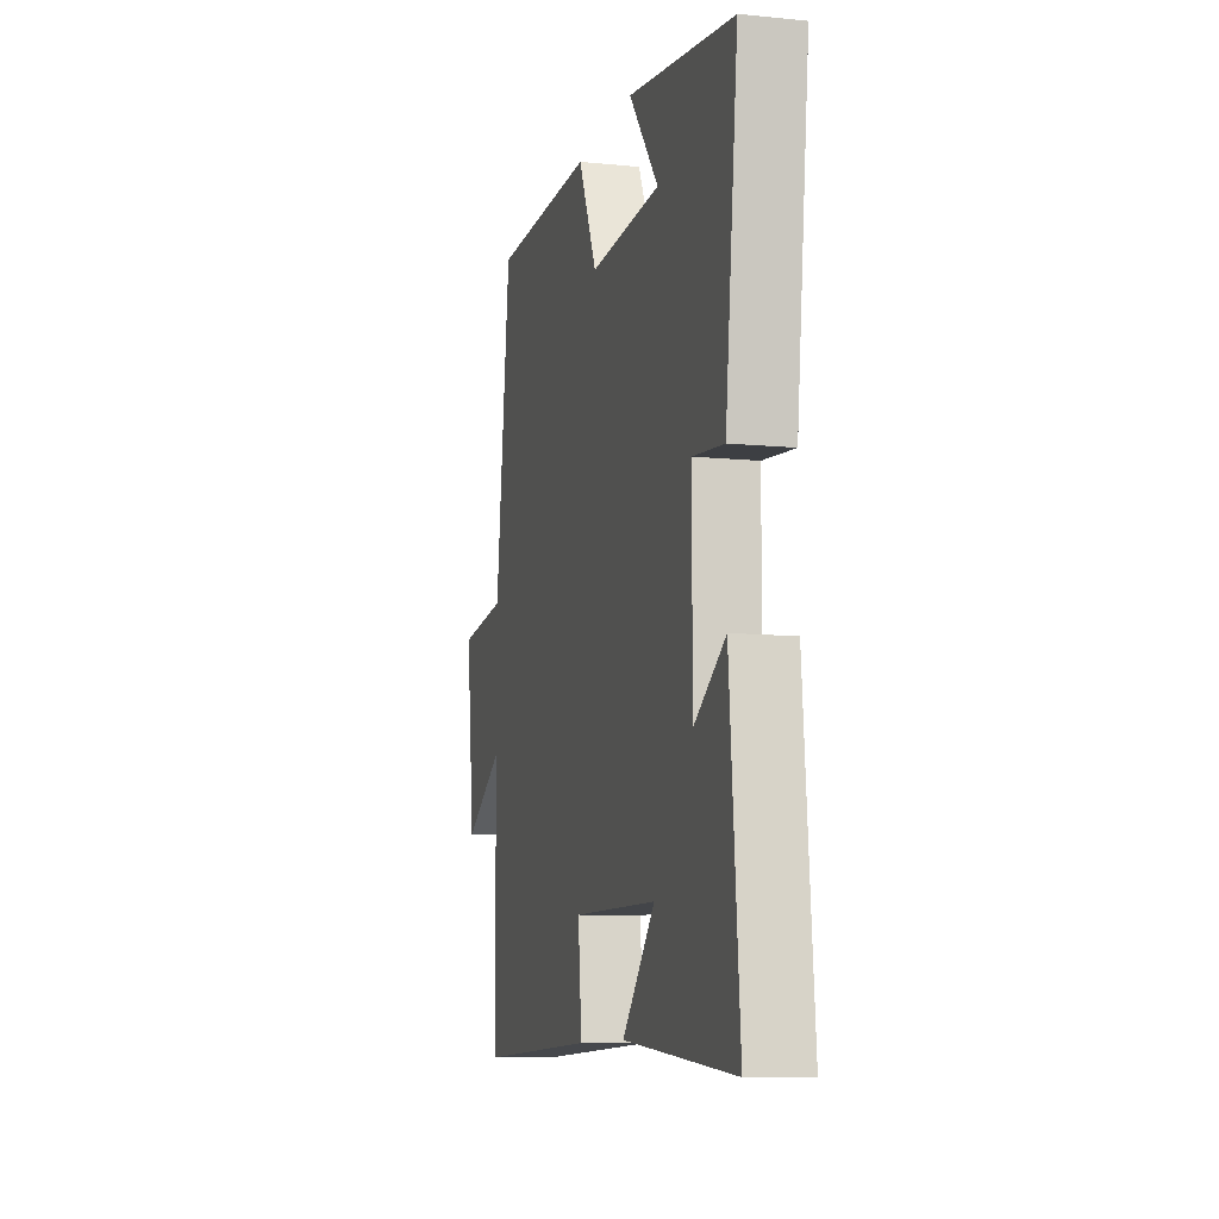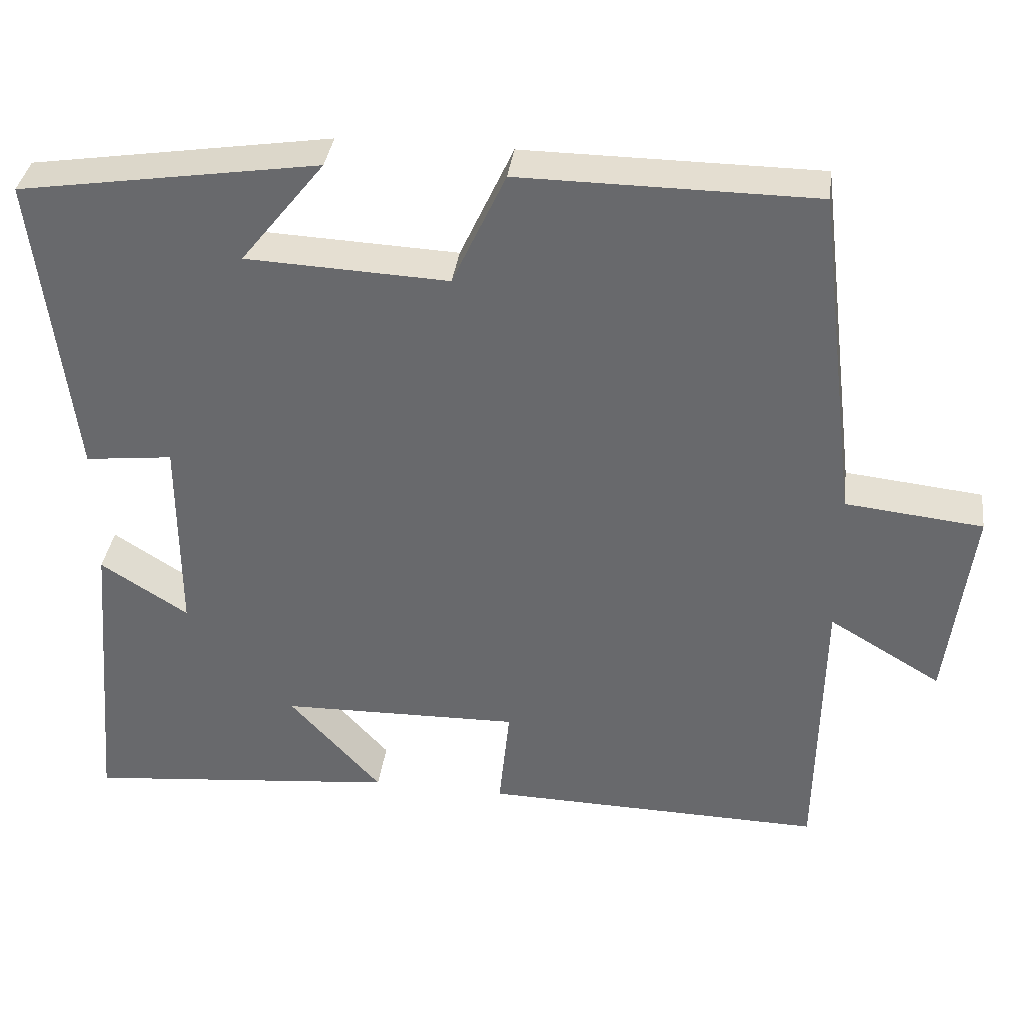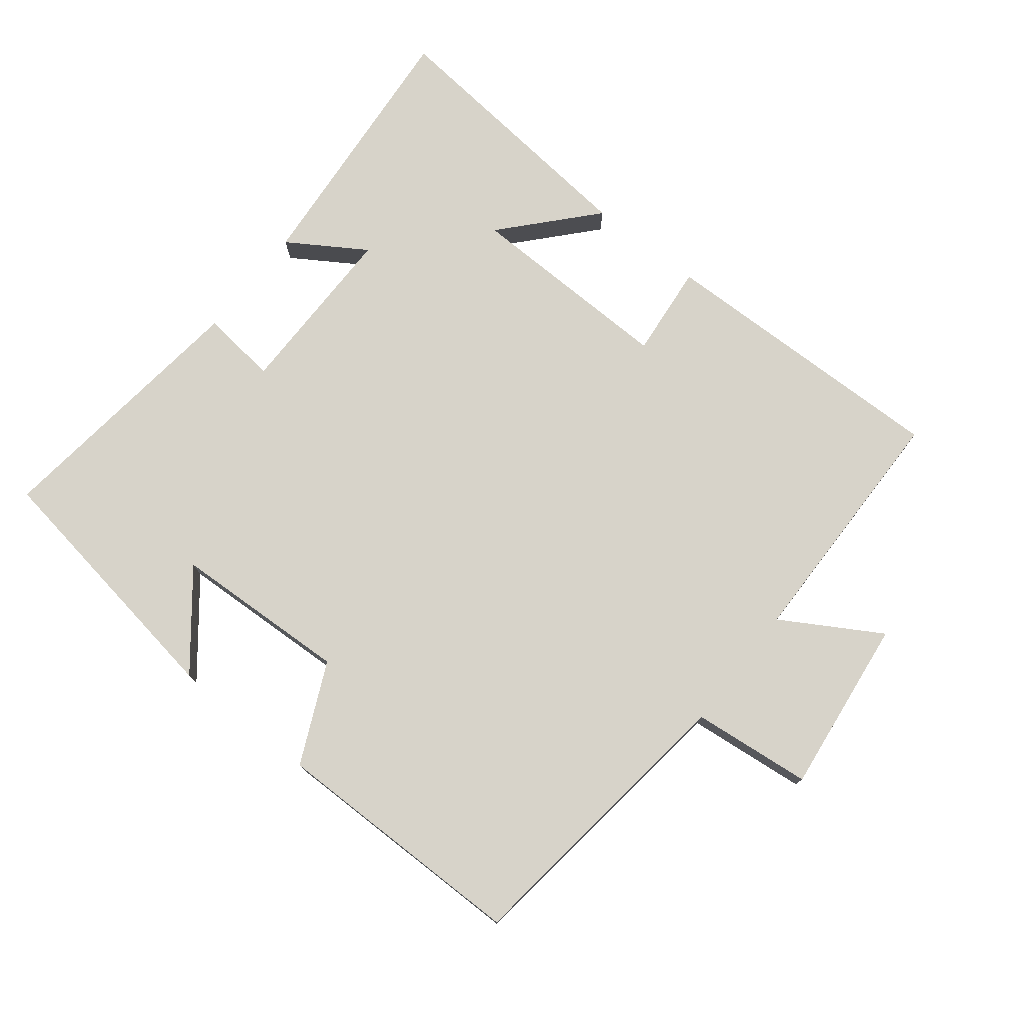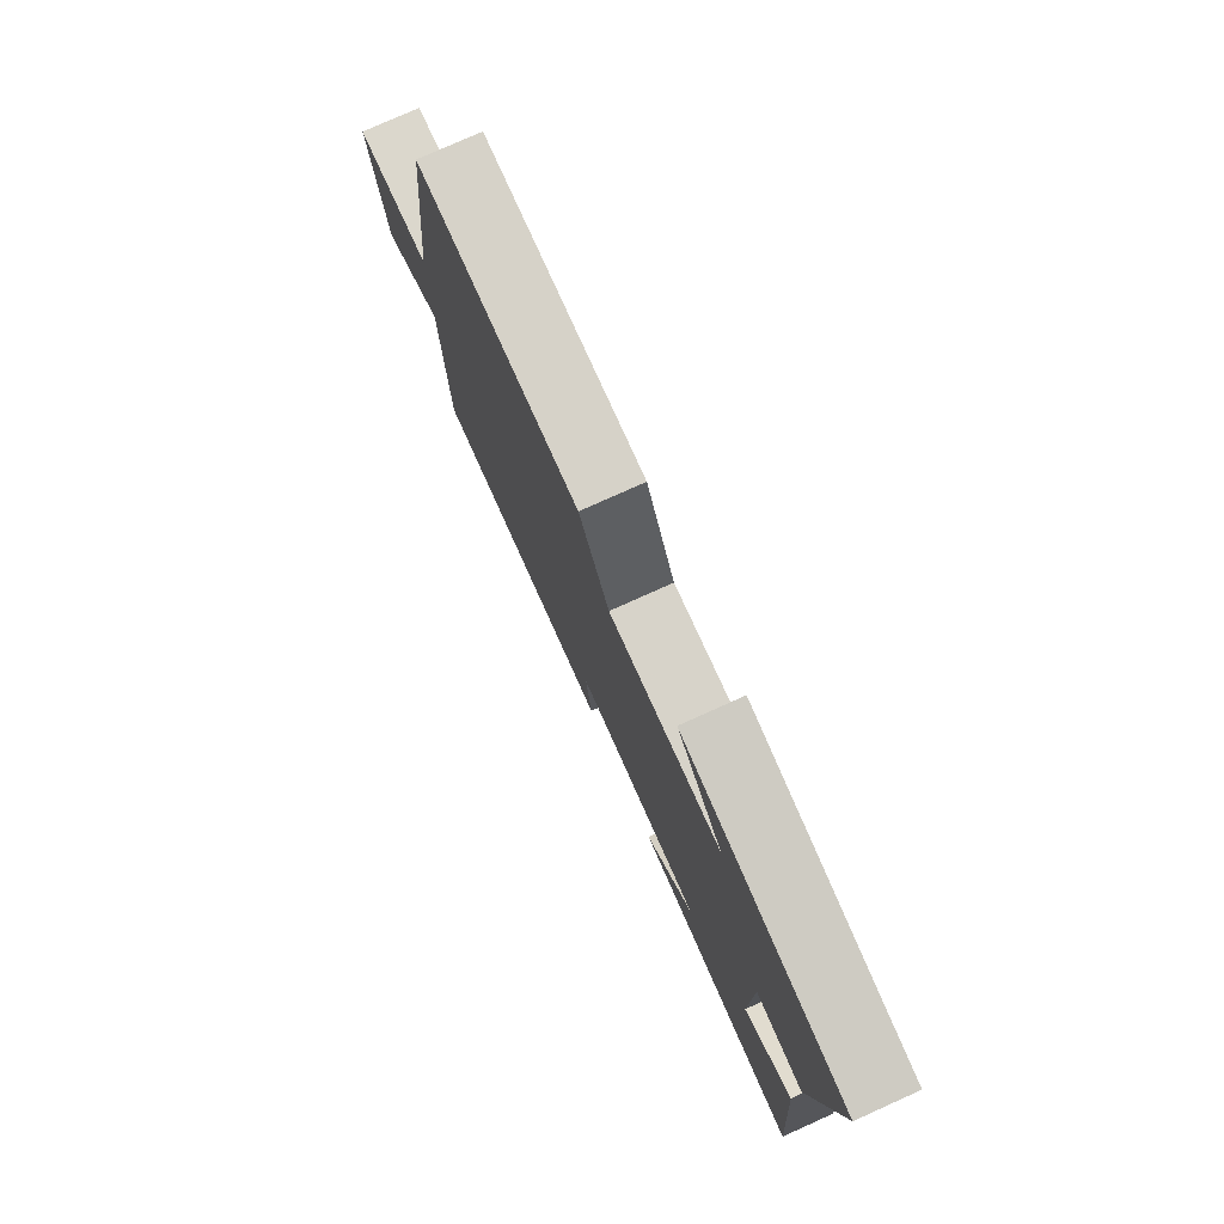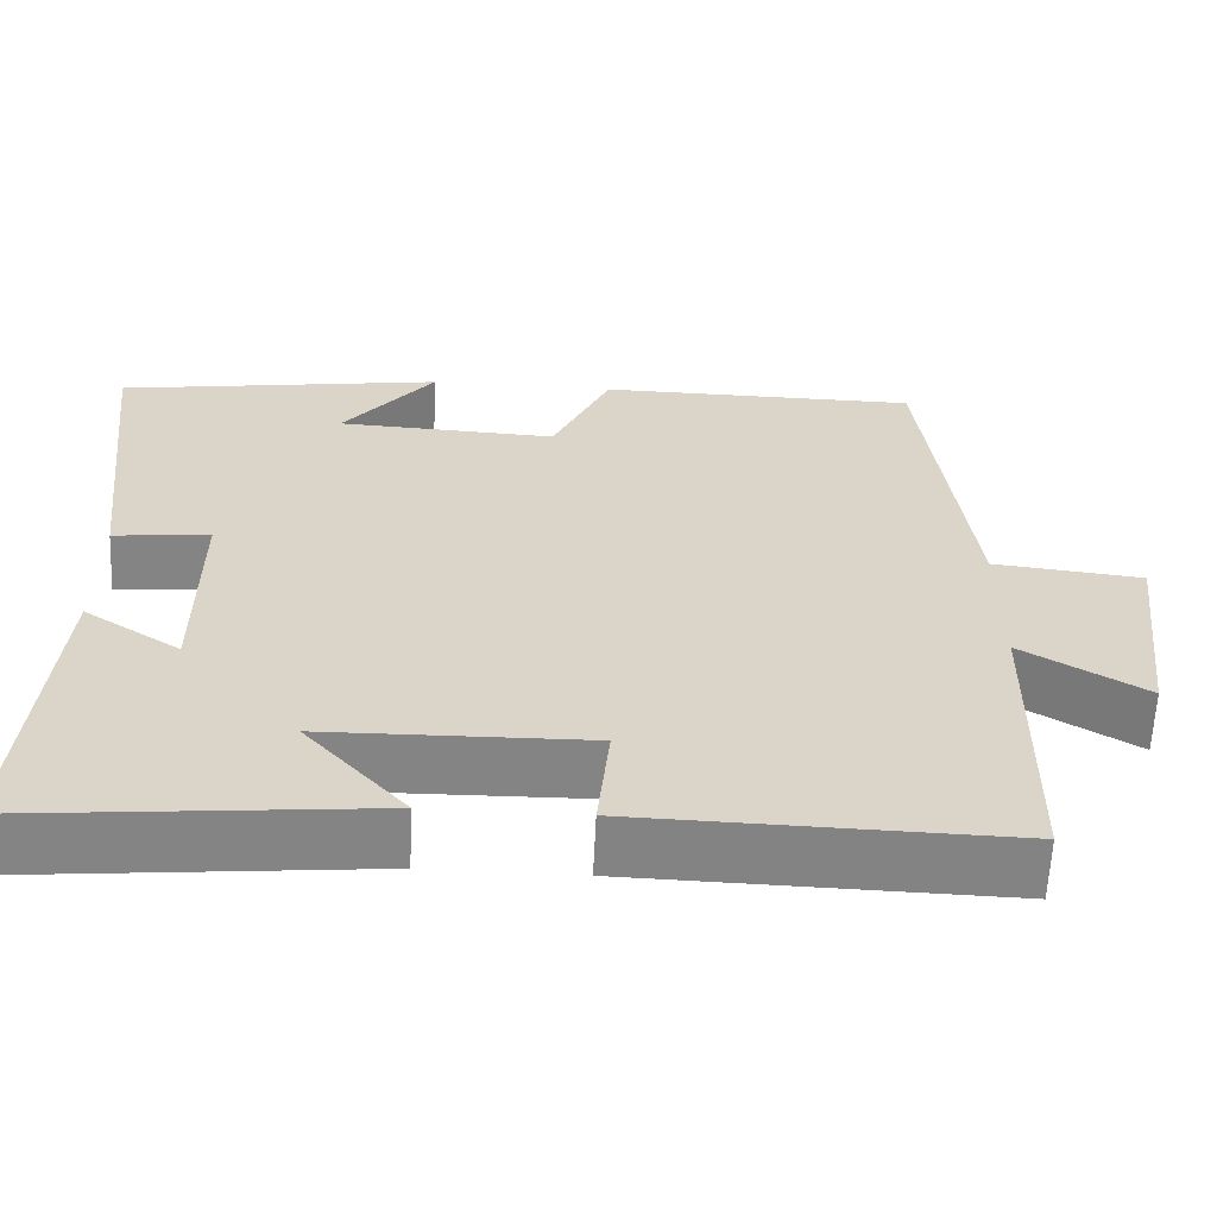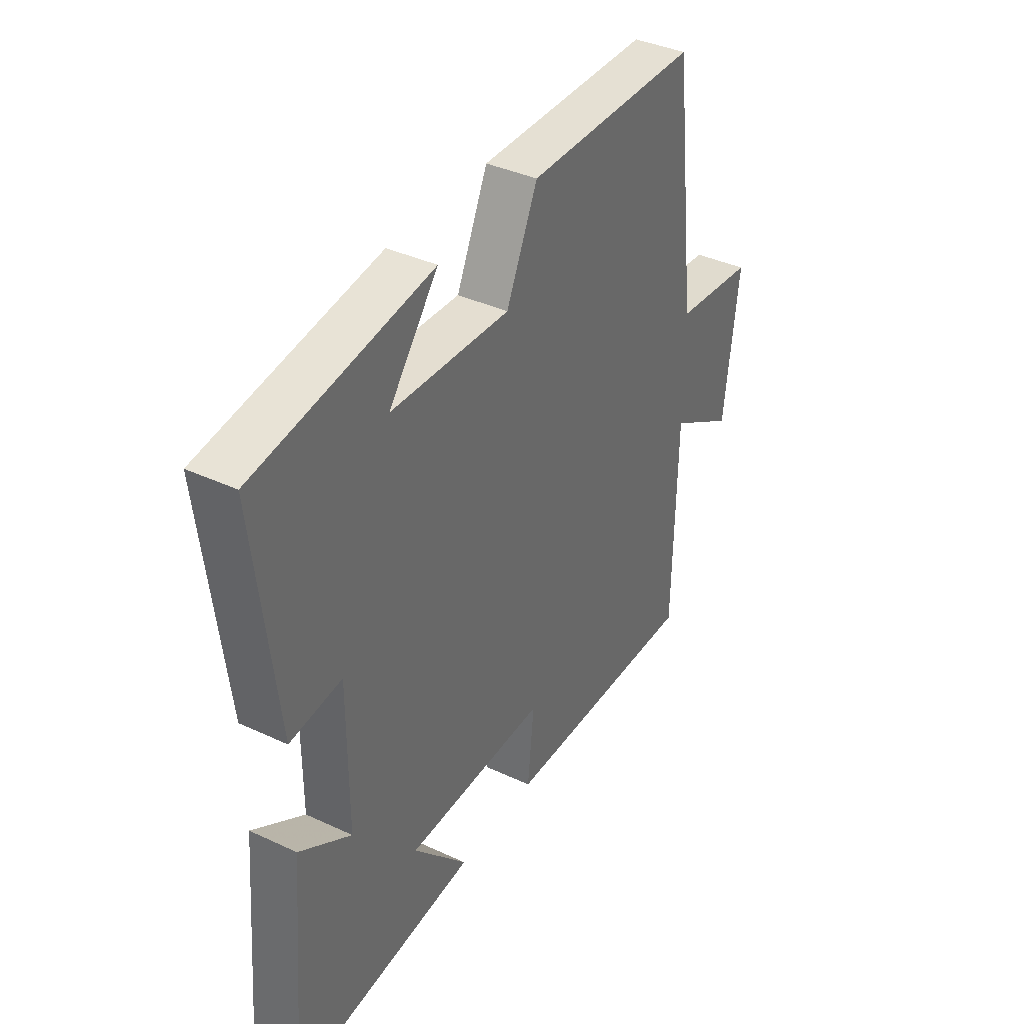
<metadata>
{"format":"obj","ext":"obj","renderer":"f3d","projection":"perspective","resolution":1024,"background":"white","views":[{"elev":-9.9,"azim":-104.5,"up":"+Z"},{"elev":36.3,"azim":7.5,"up":"+Z"},{"elev":76.2,"azim":38.4,"up":"+Y"},{"elev":77.9,"azim":-114.2,"up":"+Z"},{"elev":-61.3,"azim":-2.7,"up":"+Z"},{"elev":38.3,"azim":-59.5,"up":"+Z"}]}
</metadata>
<code>
v -0.535 0.07 -0.54
v -0.5 0.07 -0.139
v -0.386 0.07 -0.212
v -0.386 0.07 0.052
v -0.5 0.07 0.039
v -0.547 0.07 0.44
v -0.158 0.07 0.5
v -0.267 0.07 0.363
v -0.005 0.07 0.351
v 0.064 0.07 0.5
v 0.446 0.07 0.497
v 0.5 0.07 0.06
v 0.678 0.07 0.041
v 0.646 0.07 -0.221
v 0.5 0.07 -0.134
v 0.494 0.07 -0.51
v 0.052 0.07 -0.5
v 0.066 0.07 -0.361
v -0.246 0.07 -0.367
v -0.126 0.07 -0.5
v -0.535 0 -0.54
v -0.5 0 -0.139
v -0.386 0 -0.212
v -0.386 0 0.052
v -0.5 0 0.039
v -0.547 0 0.44
v -0.158 0 0.5
v -0.267 0 0.363
v -0.005 0 0.351
v 0.064 0 0.5
v 0.446 0 0.497
v 0.5 0 0.06
v 0.678 0 0.041
v 0.646 0 -0.221
v 0.5 0 -0.134
v 0.494 0 -0.51
v 0.052 0 -0.5
v 0.066 0 -0.361
v -0.246 0 -0.367
v -0.126 0 -0.5
f 1 2 3
f 20 1 3
f 19 20 3
f 18 19 3 4
f 15 16 17 18
f 15 18 4
f 12 13 14 15
f 11 12 15
f 10 11 15
f 9 10 15
f 8 9 15 4
f 6 7 8
f 4 5 6 8
f 23 22 21
f 23 21 40
f 23 40 39
f 24 23 39 38
f 38 37 36 35
f 24 38 35
f 35 34 33 32
f 35 32 31
f 35 31 30
f 35 30 29
f 24 35 29 28
f 28 27 26
f 28 26 25 24
f 1 21 22 2
f 2 22 23 3
f 3 23 24 4
f 4 24 25 5
f 5 25 26 6
f 6 26 27 7
f 7 27 28 8
f 8 28 29 9
f 9 29 30 10
f 10 30 31 11
f 11 31 32 12
f 12 32 33 13
f 13 33 34 14
f 14 34 35 15
f 15 35 36 16
f 16 36 37 17
f 17 37 38 18
f 18 38 39 19
f 19 39 40 20
f 20 40 21 1

</code>
